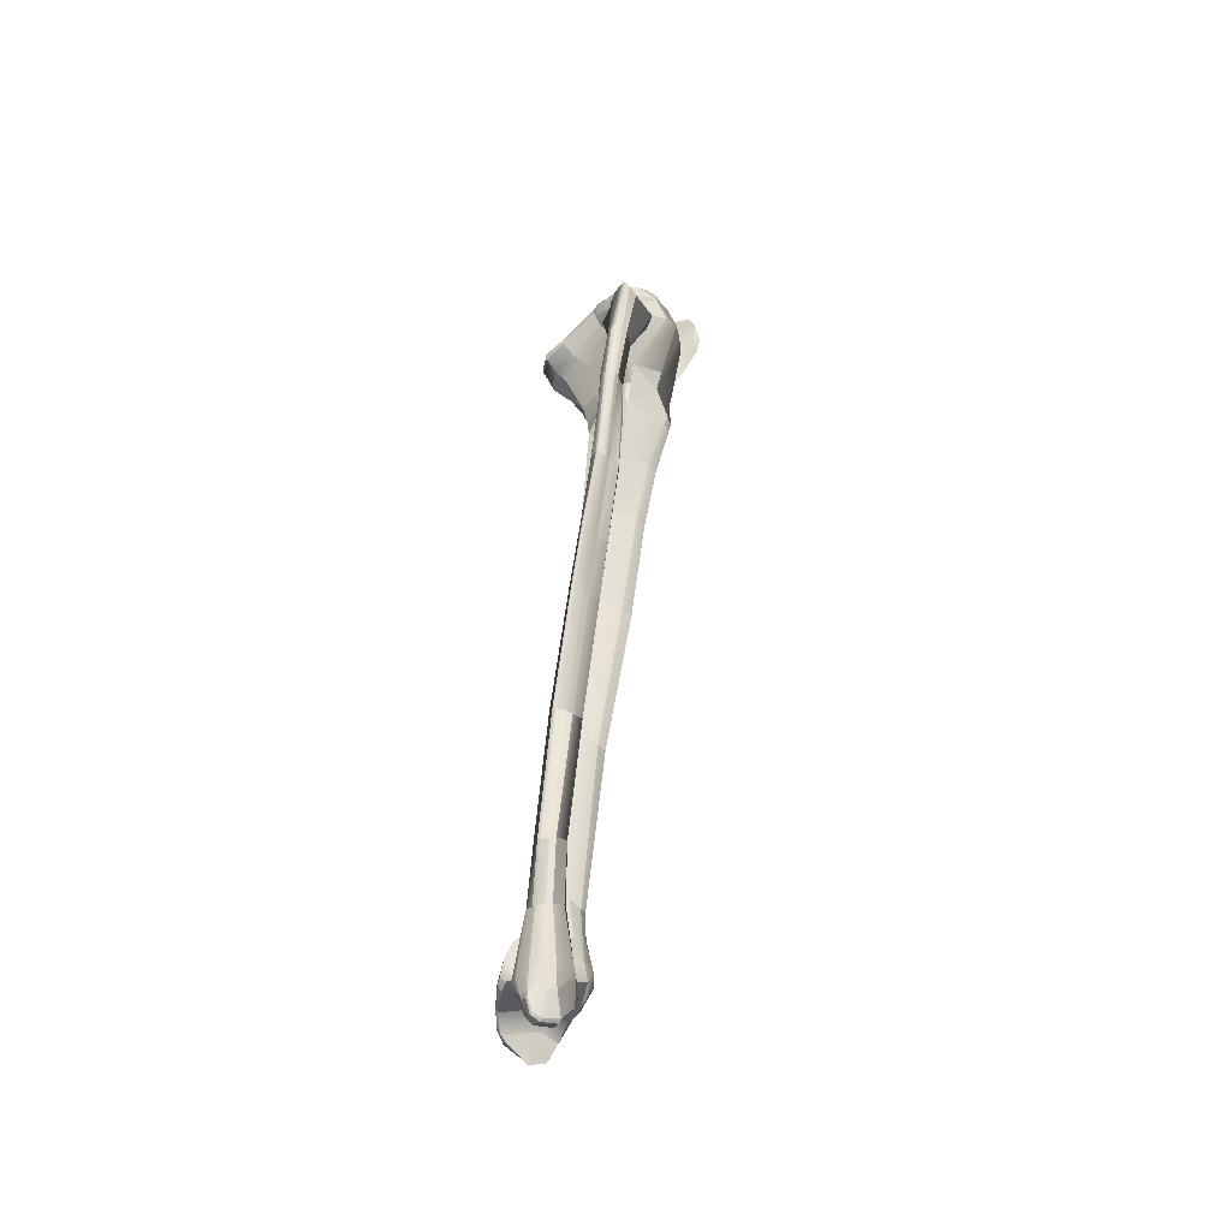
<metadata>
{"format":"obj","ext":"obj","renderer":"f3d","projection":"perspective","resolution":1024,"background":"white","views":[{"elev":-42.9,"azim":-128.1,"up":"+Y"}]}
</metadata>
<code>
v -9.17 54.4 2.058
v -9.168 55.6 2.26
v -9.209 53.25 1.945
v -8.825 54.24 3.968
v -8.81 53.22 3.908
v -9.133 52.07 2.533
v -9.033 55.3 3.524
v -10.27 55.09 3.774
v -10.3 53.37 3.835
v -8.034 55.13 3.332
v -8.939 51.93 3.471
v -8.431 52.07 3.312
v -9.628 51.98 3.438
v -7.928 55.21 2.53
v -10.5 54.19 3.934
v -11.08 54.38 3.117
v -10.58 55.31 3.072
v -7.549 54.19 3.453
v -7.473 54.46 2.47
v -7.789 53.28 3.341
v -9.858 52.05 2.796
v -7.641 53.77 2.261
v -8.512 52.13 2.684
v -10.98 53.48 3.039
v -12.85 42.97 -3.458
v -12.73 40.52 -3.467
v -12.69 40.52 -3.325
v -12.43 37.2 -3.356
v -11.99 32.26 -3.689
v -11.6 28.79 -3.92
v -10.98 15.12 -4.926
v -11.12 21.83 -4.463
v -12.21 40.51 -3.375
v -11.93 37.2 -3.455
v -11.67 33.97 -3.653
v -11.18 28.76 -4.027
v -10.45 15.09 -4.946
v -12.73 42.89 -3.346
v -12.36 42.97 -3.357
v -10.59 21.8 -4.441
v -10.13 9.2 -4.691
v -10.45 11.89 -5.135
v -11 11.95 -4.952
v -10.98 9.205 -4.47
v -10.73 8.071 -4.093
v -10.79 8.854 -4.254
v -10.83 8.09 -4.166
v -10.9 8.842 -4.297
v -10.51 6.527 -5.103
v -10.89 9.23 -4.441
v -10.04 8.749 -4.553
v -10.93 6.505 -5.067
v -10.95 6.214 -6.02
v -10.49 6.502 -6.435
v -11.04 6.667 -5.095
v -12.52 46.04 -3.041
v -12.99 46.04 -3.103
v -13.41 47.64 -2.329
v -13.6 48.38 -2.157
v -13.2 48.29 -2.144
v -12.82 48.22 -2.528
v -10.34 6.699 -6.385
v -10.31 6.763 -6.069
v -10.48 6.309 -5.985
v -10.89 6.394 -6.466
v -10.35 6.716 -5.205
v -13.7 48.39 -2.196
v -13.24 46.92 -2.791
v -11.13 15.09 -5.037
v -11.29 21.8 -4.466
v -11.75 28.76 -3.941
v -12.09 32.24 -3.765
v -12.53 37.19 -3.457
v -11.15 9.122 -4.596
v -11.08 11.9 -5.086
v -11.11 8.748 -4.472
v -11.07 6.337 -6.03
v -11.49 21.58 -5.543
v -12.06 28.65 -5.1
v -12.43 32.19 -4.909
v -12.81 37.22 -4.499
v -13.07 40.59 -4.378
v -13.24 43.08 -4.251
v -13.62 46.32 -4.127
v -13.83 49.71 -3.703
v -13.87 49.75 -4.063
v -13.13 46.04 -3.132
v -13.87 48.38 -2.307
v -13.63 49.78 -3.668
v -13.67 49.33 -3.261
v -13.62 49.86 -3.79
v -13.81 49.79 -3.818
v -10.83 7.579 -4.3
v -11.35 7.685 -5.548
v -11.3 7.554 -6.014
v -11 6.463 -6.43
v -11.23 7.556 -6.298
v -11.37 8.62 -5.607
v -11.25 11.59 -5.777
v -11.28 8.59 -6.004
v -11.19 8.613 -6.184
v -11.35 14.8 -5.758
v -11.96 28.66 -4.682
v -12.3 32.2 -4.509
v -12.72 37.21 -4.138
v -12.97 40.58 -4.06
v -13.15 43.07 -3.947
v -11.49 21.6 -5.143
v -11.16 11.53 -6.026
v -11.21 14.77 -5.987
v -11.51 21.57 -5.411
v -12.04 28.64 -4.958
v -12.39 32.19 -4.773
v -12.8 37.21 -4.374
v -13.05 40.58 -4.268
v -13.23 43.07 -4.144
v -11.06 11.54 -6.118
v -11.08 14.79 -6.042
v -13.61 46.28 -4.028
v -13.84 49.25 -3.304
v -13.59 46.2 -3.731
v -12.26 43.07 -3.587
v -12.08 40.61 -3.629
v -11.53 34.05 -3.943
v -12.36 43.23 -4.271
v -12.12 40.77 -4.407
v -10.18 15.11 -5.741
v -10.24 11.91 -5.277
v -9.409 8.588 -6.198
v -9.565 8.081 -6.201
v -9.776 7.624 -4.978
v -12.41 46.19 -3.277
v -12.25 47.79 -4.154
v -12.43 49.38 -3.694
v -12.51 46.47 -4.016
v -12.47 48.96 -3.238
v -12.58 48.63 -2.968
v -13.01 49.73 -3.659
v -13.09 49.22 -3.12
v -9.787 7.998 -4.881
v -9.728 7.873 -5.017
v -10.19 6.957 -4.984
v -10.01 7.503 -5.611
v -10 7.607 -5.686
v -10.26 6.896 -4.857
v -9.847 7.637 -4.794
v -11.03 28.91 -4.96
v -11.54 34.16 -4.755
v -11.77 37.43 -4.553
v -11.04 28.84 -4.303
v -10.37 21.85 -4.597
v -10.32 15.12 -5.112
v -10.45 21.86 -5.26
v -10.53 21.83 -5.369
v -11.83 37.28 -3.745
v -9.898 9.079 -5.033
v -9.783 11.89 -5.842
v -9.465 8.509 -6.405
v -10.06 7.57 -5.728
v -9.819 11.87 -5.967
v -12.26 47.88 -4.263
v -12.45 49.46 -3.815
v -13.16 48.91 -2.725
v -13.66 49.01 -2.791
v -13.57 49.86 -4.066
v -12.98 49.83 -3.796
v -10.2 15.07 -5.851
v -11.88 37.44 -4.654
v -12.21 40.79 -4.515
v -12.41 43.25 -4.377
v -9.809 8.569 -4.967
v -10.29 6.8 -5.085
v -13.43 46.44 -4.365
v -13.25 46.49 -4.446
v -10.91 7.182 -6.628
v -10.9 7.455 -6.585
v -13.1 43.14 -4.489
v -12.71 37.29 -4.828
v -12.39 32.27 -5.33
v -12 28.73 -5.543
v -11.22 21.68 -5.881
v -12.89 40.67 -4.635
v -10.65 11.6 -6.217
v -10.76 14.85 -6.171
v -10.72 8.566 -6.485
v -10.8 7.151 -6.634
v -12.87 46.54 -4.366
v -12.95 49.85 -3.999
v -12.59 46.53 -4.197
v -12.49 49.51 -3.896
v -10.12 11.72 -6.274
v -10.03 8.416 -6.614
v -10.55 8.486 -6.529
v -9.66 8.059 -6.371
v -10.46 7.172 -6.606
v -10.38 7.42 -6.607
v -10.76 7.401 -6.603
v -10.19 7.359 -6.484
v -10.33 14.94 -6.172
v -10.51 11.62 -6.251
v -10.64 14.9 -6.203
v -10.72 21.78 -5.843
v -11.08 21.7 -5.945
v -11.15 28.9 -5.067
v -11.49 28.85 -5.486
v -11.87 28.76 -5.631
v -11.9 32.4 -5.268
v -11.64 34.16 -4.871
v -12.27 32.3 -5.416
v -12.21 37.39 -4.851
v -12.59 37.32 -4.874
v -12.48 40.77 -4.714
v -12.8 40.71 -4.703
v -12.97 43.19 -4.605
v -12.63 43.25 -4.658
v -7.824 12.53 -2.007
v -9.377 12.34 -2.702
v -7.871 13.88 -2.131
v -9.731 13.19 -3.237
v -9.4 11.97 -2.669
v -9.93 11.78 -3.281
v -8.229 22.57 -2.041
v -8.422 31.13 -0.9864
v -8.661 37.31 -0.1995
v -8.876 41.42 0.35
v -9.617 22.33 -1.917
v -10.02 30.88 -0.7087
v -10.24 37.12 -0.02742
v -10.51 41.23 0.5522
v -9.362 13.65 -2.708
v -9.275 45.25 1.093
v -10.84 45.08 1.361
v -10.67 50.76 1.051
v -7.322 9.53 -3.63
v -7.498 9.45 -3.22
v -7.822 9.351 -2.131
v -9.558 8.864 -3.022
v -9.615 9.072 -2.811
v -10.17 9.206 -3.143
v -7.91 9.761 -1.837
v -9.611 9.792 -2.452
v -10.25 10.45 -3.07
v -9.847 12.19 -3.275
v -6.623 8.919 -3.212
v -6.774 8.947 -2.827
v -7.777 9.227 -2.333
v -5.752 8.575 -3.955
v -5.838 7.886 -2.903
v -5.574 8.692 -4.01
v -5.649 8.115 -2.88
v -5.917 8.332 -2.237
v -6.092 8.105 -2.212
v -6.212 8.332 -2.064
v -6.055 8.548 -2.1
v -5.876 10.91 -3.047
v -5.606 8.98 -2.309
v -5.805 9.161 -2.124
v -6.203 10.85 -2.482
v -5.326 8.763 -3.85
v -6.075 10.87 -2.665
v -6.928 11.95 -2.363
v -7.188 11.91 -2.046
v -6.548 11.96 -3.041
v -7.041 12.22 -2.362
v -7.012 14.1 -3.593
v -6.792 12.56 -3.019
v -7.191 12.49 -2.335
v -7.828 12.11 -1.904
v -6.313 9.564 -1.932
v -6.501 9.067 -1.942
v -6.612 8.85 -1.968
v -9.791 22.33 -2.46
v -10.16 30.97 -1.362
v -10.44 37.24 -0.6645
v -10.69 41.37 -0.03617
v -10.73 41.29 -0.7928
v -11.19 44.6 -0.3154
v -11.3 45.16 -0.1482
v -11.24 44.89 -0.1957
v -11.3 45.16 -0.3557
v -11.57 46.24 -0.3808
v -11.14 45.21 -1.629
v -11.93 47.19 -0.1312
v -11.76 46.84 -1.835
v -13.45 49.54 -0.9444
v -7.268 47.55 -0.6767
v -8.303 44.58 0.02205
v -8.373 41.24 -0.2409
v -8.268 37.18 -0.7389
v -8.07 31.04 -1.385
v -7.926 22.57 -2.356
v -7.821 31 -1.851
v -7.655 22.58 -2.703
v -7.486 22.63 -3.105
v -7.154 14.06 -3.023
v -7.443 13.99 -2.514
v -6.76 50.82 0.3698
v -7.444 47.58 -0.4693
v -12.51 49.1 0.7673
v -11.84 50.68 0.5521
v -12.94 49.4 0.3292
v -11.56 46.21 -0.1531
v -13.33 49.65 -0.1624
v -11.2 45.1 0.8481
v -12.52 50.76 0.1565
v -11.76 51.2 -0.05302
v -12.37 51.23 -0.3217
v -12.93 50.83 -0.2372
v -13.01 51.2 -0.9237
v -13.15 50.85 -0.6779
v -10.89 51.43 -0.7419
v -11.61 50.7 0.6375
v -7.418 51.54 0.5377
v -7.565 51.57 0.5299
v -7.864 51.6 0.5199
v -6.723 50.98 0.3445
v -7.468 51.21 0.7914
v -7.632 51.27 0.8578
v -7.507 51.02 0.8732
v -7.686 51.06 0.9435
v -9.115 51.33 0.4707
v -10.78 51.01 0.3122
v -7.999 51.31 0.8879
v -9.33 51.27 0.9771
v -10.66 50.87 0.8094
v -10.86 50.82 0.782
v -8.06 51.12 1.05
v -9.407 51.2 1.241
v -10.88 50.72 1.014
v -6.023 50.83 -0.3586
v -6.03 50.64 -0.3725
v -6.756 51.33 0.2581
v -6.121 51.23 -0.4023
v -12.73 51.19 -0.5827
v -6.66 12.22 -3.032
v -10.8 44.53 1.234
v -11.12 44.54 0.6768
v -8.924 44.55 0.6741
v -11.66 51.32 -0.9663
v -10.03 9.883 -2.757
v -10.14 10 -2.86
v -5.391 8.802 -2.848
v -9.022 48.64 -3.265
v -9.197 48.18 -2.866
v -11.11 49.13 -3.029
v -11.39 48.53 -2.703
v -7.943 46.45 -2.183
v -9.291 46.34 -2.316
v -11.16 45.89 -1.863
v -9.265 45.25 -2.254
v -8.069 45.39 -2.005
v -10.54 41.31 -1.727
v -10.1 37.22 -2.098
v -9.717 31.06 -2.804
v -9.282 22.52 -3.702
v -9.242 44.98 -2.26
v -10.93 44.94 -1.808
v -9.129 13.85 -4.671
v -8.12 44.54 -1.926
v -6.714 12.49 -4.021
v -6.669 11.23 -4.854
v -6.615 11 -4.933
v -6.531 10.52 -5.053
v -6.517 9.397 -5.078
v -6.511 11.96 -4.018
v -8.975 10.98 -5.951
v -8.923 10.7 -6.119
v -8.764 10.07 -6.301
v -6.578 9.191 -4.989
v -7.968 9.32 -6.018
v -8.424 9.408 -6.236
v -8.738 9.305 -4.463
v -8.939 9.288 -4.123
v -8.041 9.074 -5.853
v -10.49 11.09 -4.157
v -10.63 9.885 -3.681
v -10.36 9.375 -3.326
v -9.966 9.61 -4.648
v -9.711 9.794 -5.018
v -9.397 9.34 -4.841
v -9.674 9.303 -4.431
v -10.16 10.55 -4.805
v -9.272 9.869 -5.452
v -8.947 9.323 -5.677
v -8.779 9.526 -6.121
v -8.658 9.759 -6.301
v -8.512 9.251 -6.005
v -5.793 8.914 -4.446
v -5.942 8.736 -4.389
v -9.04 12.86 -4.908
v -9.806 22.34 -3.112
v -10.09 30.94 -2.039
v -10.39 37.17 -1.33
v -9.982 13.28 -4.034
v -11 45.22 -1.809
v -11.01 44.58 -1.609
v -11.33 45.91 -1.696
v -13.26 51.25 -1.524
v -13.27 50.82 -1.454
v -13.24 51.25 -2.059
v -13.12 51.23 -2.467
v -12.53 48.82 -2.904
v -12.55 49.41 -3.415
v -12.1 48.63 -2.956
v -12.1 49.32 -3.497
v -11.94 49.31 -3.473
v -6.54 48.55 -3.109
v -6.752 48.62 -3.409
v -7.625 48.22 -3.045
v -7.492 48.56 -3.312
v -7.386 48.89 -3.568
v -8.082 41.13 -0.936
v -8.02 37.1 -1.351
v -7.846 44.51 -1.609
v -7.987 37.13 -1.989
v -7.773 31.04 -2.365
v -8.03 37.24 -2.309
v -7.85 31.11 -2.609
v -7.493 22.68 -3.317
v -8.087 45.02 -1.962
v -7.039 14.09 -3.89
v -7.684 45.21 -1.093
v -5.557 50.42 -2.12
v -12.64 51.02 -3.18
v -12.12 50.9 -3.486
v -11.83 50.84 -3.577
v -11.21 50.79 -3.74
v -12.89 50.92 -3.278
v -12.23 50.66 -3.608
v -11.92 50.59 -3.712
v -11.22 50.44 -3.805
v -13.05 51.19 -2.699
v -11.94 50.44 -3.716
v -11.26 50.27 -3.806
v -11.9 49.72 -3.678
v -12.11 49.72 -3.704
v -13.32 50.5 -2.61
v -12.58 49.74 -3.672
v -8.701 50.28 -3.962
v -6.929 50.53 -3.97
v -10.88 50.36 -3.796
v -8.746 49.81 -4.167
v -10.9 50.18 -3.731
v -8.776 49.56 -4.187
v -10.95 49.55 -3.396
v -8.917 48.84 -3.612
v -6.316 50.57 -3.619
v -6.068 50.63 -3.361
v -5.646 50.85 -2.407
v -6.933 50.09 -4.027
v -6.297 50.17 -3.701
v -6.008 50.23 -3.483
v -5.622 50.51 -2.517
v -6.388 50 -3.648
v -6.101 50.05 -3.451
v -5.626 50.33 -2.57
v -7.084 49.87 -3.999
v -5.556 50.62 -2.074
v -5.672 50.76 -1.189
v -5.628 50.56 -1.211
v -5.868 51.04 -1.187
v -5.634 50.95 -1.991
v -6.73 51.23 -0.8807
v -6.452 50.97 -1.77
v -6.257 50.82 -2.74
v -6.924 51.16 -0.9954
v -6.664 50.93 -1.937
v -6.482 50.77 -2.965
v -7.341 51.08 -1.168
v -7.134 50.89 -2.186
v -7.04 50.71 -3.253
v -9.239 51.9 -2.154
v -9.239 51.83 -1.928
v -9.254 51.79 -1.642
v -10.57 51.41 -2.907
v -10.9 50.72 -3.751
v -10.79 51.41 -2.257
v -10.95 51.48 -1.586
v -11.28 51.08 -3.192
v -11.83 51.12 -3.116
v -12.09 51.14 -3.045
v -12.57 51.19 -2.772
v -11.48 51.2 -2.313
v -11.96 51.21 -2.299
v -12.24 51.25 -2.261
v -12.66 51.29 -2.157
v -12.06 51.29 -1.429
v -12.27 51.31 -1.473
v -12.71 51.33 -1.521
v -11.62 51.29 -1.416
v -6.051 10.93 -4.39
v -8.98 11.22 -5.739
v -7.897 44.51 -0.7517
v -9.202 44.63 -2.274
v -7.813 44.48 -1.136
v -7.021 47.33 -1.544
v -10.99 51.49 -1.251
v -12.73 50.53 -3.547
v -12.4 50.69 -3.55
f 3 1 19 22
f 1 2 14 19
f 2 1 16 17
f 1 3 24 16
f 7 4 18 10
f 4 5 20 18
f 5 4 15 9
f 4 7 8 15
f 3 6 21 24
f 6 3 22 23
f 20 5 11 12
f 13 11 5 9
f 2 7 10 14
f 7 2 17 8
f 24 9 15 16
f 16 15 8 17
f 14 10 18 19
f 19 18 20 22
f 21 6 11 13
f 12 11 6 23
f 22 20 12 23
f 9 24 21 13
f 38 25 26 27
f 27 26 73 28
f 28 73 72 29
f 29 72 71 30
f 32 30 71 70
f 32 70 69 31
f 39 38 27 33
f 33 27 28 34
f 34 28 29 35
f 35 29 30 36
f 36 30 32 40
f 40 32 31 37
f 37 31 43 42
f 50 41 42 43
f 74 44 43 75
f 93 47 48 76
f 44 74 76 48
f 50 46 51 41
f 57 56 61 60
f 57 60 59 58
f 66 63 62 159
f 49 64 63 66
f 54 62 63 64
f 54 64 53 65
f 52 53 64 49
f 49 145 146 45
f 56 57 38 39
f 67 68 58 59
f 68 57 58
f 43 44 50
f 52 49 93 55
f 47 93 49 45
f 48 47 45 46
f 46 50 44 48
f 65 53 77 96
f 53 52 55 77
f 69 75 43 31
f 181 78 79 180
f 180 79 80 179
f 179 80 81 178
f 178 81 82 182
f 182 82 83 177
f 177 83 84 173
f 87 57 68
f 87 68 67 88
f 84 92 86 173
f 57 87 25 38
f 90 89 85 120
f 67 90 120 88
f 85 89 91 92
f 77 55 94 95
f 77 95 97 96
f 100 101 97 95
f 98 100 95 94
f 74 98 94 76
f 76 94 55 93
f 100 98 99 109
f 101 100 109 117
f 75 99 98 74
f 109 99 102 110
f 110 102 108 111
f 111 108 103 112
f 112 103 104 113
f 113 104 105 114
f 114 105 106 115
f 115 106 107 116
f 117 109 110 118
f 118 110 111 78
f 78 111 112 79
f 79 112 113 80
f 80 113 114 81
f 81 114 115 82
f 82 115 116 83
f 25 107 106 26
f 26 106 105 73
f 73 105 104 72
f 72 104 103 71
f 71 103 108 70
f 70 108 102 69
f 69 102 99 75
f 120 85 119 121
f 88 120 121 87
f 84 119 85 92
f 119 84 83 116
f 121 119 116 107
f 87 121 107 25
f 125 122 123 126
f 126 123 155 149
f 149 155 124 148
f 148 124 150 147
f 147 150 151 153
f 153 151 152 127
f 127 152 128 157
f 157 128 156 129
f 135 133 134 136
f 132 135 136 137
f 136 134 138 139
f 139 138 89 90
f 137 136 139 163
f 171 130 129 156
f 140 144 130 171
f 140 141 143 144
f 131 142 143 141
f 146 145 142 131
f 131 141 140 146
f 163 139 90 164
f 135 132 122 125
f 170 125 126 169
f 169 126 149 168
f 168 149 148 208
f 208 148 147 204
f 204 147 153 154
f 154 153 127 167
f 167 127 157 160
f 42 128 152 37
f 37 152 151 40
f 40 151 150 36
f 36 150 124 35
f 35 124 155 34
f 34 155 123 33
f 33 123 122 39
f 39 122 132 56
f 160 157 129 158
f 41 156 128 42
f 143 142 172 66
f 159 194 130 144
f 161 133 135 189
f 56 132 137 61
f 162 134 133 161
f 60 61 137 163
f 59 60 163 164
f 188 165 91 166
f 188 166 162 190
f 45 146 140 46
f 51 46 140 171
f 156 41 51 171
f 158 129 130 194
f 66 159 144 143
f 145 49 172 142
f 49 66 172
f 162 161 189 190
f 189 135 125 170
f 89 138 166 91
f 67 59 164 90
f 138 134 162 166
f 176 97 101 185
f 185 101 117 183
f 183 117 118 184
f 184 118 78 181
f 174 173 86 165
f 165 86 92 91
f 173 174 214 177
f 175 96 97 176
f 174 165 188 187
f 189 187 188 190
f 191 160 158 192
f 200 191 192 193
f 183 200 193 185
f 196 194 198 195
f 197 196 195 186
f 192 158 194 196
f 193 192 196 197
f 185 193 197 176
f 167 160 191 199
f 201 199 191 200
f 184 201 200 183
f 154 167 199 202
f 202 199 201 203
f 203 201 184 181
f 204 154 202 205
f 205 202 203 206
f 206 203 181 180
f 208 204 205 207
f 209 207 205 206
f 209 206 180 179
f 168 208 207 210
f 210 207 209 211
f 211 209 179 178
f 169 168 210 212
f 212 210 211 213
f 213 211 178 182
f 170 169 212 215
f 215 212 213 214
f 214 213 182 177
f 187 189 170 215
f 174 187 215 214
f 159 62 198 194
f 195 198 62 54
f 186 195 54 65
f 176 197 186 175
f 96 175 186 65
f 230 217 216 218
f 219 243 217 230
f 230 218 222 226
f 226 222 223 227
f 227 223 224 228
f 228 224 225 229
f 229 225 338 336
f 219 230 226 272
f 272 226 227 273
f 273 227 228 274
f 274 228 229 275
f 275 229 336 337
f 232 231 233 329
f 304 232 329 300
f 238 236 240 241
f 239 238 241 340
f 241 240 268 220
f 341 340 241 242
f 242 241 220 221
f 242 221 243 376
f 341 242 376 377
f 239 340 341 377
f 235 234 244 245
f 246 235 245 271
f 252 253 271 245
f 244 248 252 245
f 247 248 244 389
f 250 249 259 342
f 251 250 342 256
f 256 342 255 260
f 257 256 260 258
f 260 255 263 261
f 258 260 261 262
f 264 267 262 261
f 335 264 261 263
f 266 335 265 295
f 267 266 295 296
f 216 267 296 218
f 264 335 266 267
f 262 268 240 269
f 258 262 269 257
f 269 240 236 270
f 257 269 270 254
f 276 275 337 277
f 280 282 396 277
f 278 280 277 279
f 278 302 281 280
f 310 399 285 303
f 303 285 284 283
f 287 338 225 288
f 288 225 224 289
f 289 224 223 290
f 290 223 222 291
f 291 222 218 296
f 292 290 291 293
f 293 291 296 295
f 297 319 287 298
f 319 320 338 287
f 338 320 327 231
f 297 298 286 331
f 299 304 300 305
f 302 304 299 301
f 301 299 305 308
f 283 302 301 303
f 303 301 308 310
f 305 300 306 307
f 308 305 307 334
f 310 308 334 309
f 311 306 300 312
f 316 332 313 317
f 317 313 314 318
f 323 318 314 315
f 297 316 317 319
f 319 317 318 320
f 320 318 323 327
f 323 315 321 324
f 324 321 497 325
f 327 323 324 328
f 233 325 326 329
f 312 300 329 326
f 311 312 326 322
f 311 322 497
f 330 333 332 316
f 331 330 316 297
f 220 217 243 221
f 268 216 217 220
f 268 262 267 216
f 284 281 302 283
f 278 279 304 302
f 231 232 336 338
f 337 336 232 304
f 279 277 337 304
f 497 322 326 325
f 324 325 233 328
f 233 231 327 328
f 306 339 488 307
f 257 254 251 256
f 246 236 238 237
f 237 238 239 377
f 247 249 250 248
f 248 250 251 252
f 252 251 254 253
f 236 246 271 270
f 270 271 253 254
f 446 411 410 343
f 343 410 409 344
f 445 446 343 345
f 345 343 344 346
f 344 409 347 348
f 346 344 348 349
f 396 494 359 352
f 352 359 417 353
f 353 417 418 354
f 354 418 419 355
f 355 419 421 358
f 350 351 420 356
f 395 350 356 357
f 358 421 360 390
f 492 365 361 366
f 366 361 362 367
f 367 362 363 368
f 368 363 364 370
f 368 370 371 386
f 384 387 374
f 374 369 234 372
f 372 234 235 373
f 373 235 246 237
f 376 243 375
f 379 378 492 383
f 381 378 379 380
f 380 379 383 384
f 376 375 382 378
f 377 376 378 381
f 385 387 384
f 234 369 389 244
f 255 342 259 491
f 335 360 421 265
f 388 364 249
f 249 364 363 362
f 394 219 272 391
f 391 272 273 392
f 392 273 274 393
f 393 274 275 276
f 358 394 391 355
f 355 391 392 354
f 354 392 393 353
f 353 393 276 352
f 352 276 277 396
f 284 282 280 281
f 282 284 397
f 437 399 401 432
f 309 398 399 310
f 404 402 403 405
f 346 404 405 345
f 345 405 406 445
f 435 443 445 406
f 347 407 455 456
f 407 408 454 455
f 347 409 408 407
f 409 410 411 408
f 408 411 457 454
f 493 287 288 412
f 412 288 289 413
f 413 289 290 292
f 495 493 412 414
f 414 412 413 415
f 415 413 292 416
f 416 292 293 294
f 294 293 295 265
f 359 414 415 417
f 417 415 416 418
f 418 416 294 419
f 419 294 265 421
f 286 298 287 493
f 422 286 493 495
f 331 286 422 460
f 460 422 496 423
f 347 456 423 496
f 499 424 425 429
f 429 425 426 430
f 431 427 476 441
f 499 429 430 433
f 433 430 431 434
f 436 499 433 435
f 435 433 434 443
f 441 443 434 431
f 441 476 439 442
f 442 439 440 450
f 443 441 442 444
f 444 442 450 457
f 445 443 444 446
f 446 444 457 411
f 450 440 447 451
f 451 447 448 452
f 452 448 449 453
f 457 450 451 454
f 454 451 452 455
f 455 452 453 456
f 458 462 461 459
f 459 461 333 330
f 423 458 459 460
f 460 459 330 331
f 453 449 462 458
f 456 453 458 423
f 313 332 333 463
f 463 333 461 464
f 464 461 462 465
f 314 313 463 466
f 466 463 464 467
f 467 464 465 468
f 315 314 466 469
f 469 466 467 470
f 470 467 468 471
f 447 440 471 468
f 448 447 468 465
f 449 448 465 462
f 476 475 472 439
f 472 475 477 473
f 473 477 478 474
f 474 478 497 321
f 483 479 480 484
f 484 480 481 485
f 485 481 482 486
f 486 482 401 400
f 490 483 484 487
f 487 484 485 488
f 488 485 486 489
f 489 486 400 398
f 339 490 487 488
f 477 475 479 483
f 478 477 483 490
f 497 478 490 339
f 432 401 482 424
f 424 482 481 425
f 425 481 480 426
f 426 480 479 427
f 427 479 475 476
f 362 491 259 249
f 361 365 491 362
f 255 491 365 263
f 360 335 263 365
f 365 492 390 360
f 378 382 358 492
f 375 394 358 382
f 358 390 492
f 397 284 402 404
f 397 404 346 349
f 395 282 397 349
f 357 396 282 395
f 422 351 347 496
f 349 348 350 395
f 348 347 351 350
f 357 356 494 396
f 356 420 359 494
f 414 351 422 495
f 420 351 414 359
f 375 243 219 394
f 315 469 474 321
f 469 470 473 474
f 470 471 472 473
f 471 440 439 472
f 432 424 428
f 424 499 498 428
f 499 436 438 498
f 426 427 431 430
f 438 436 405 403
f 285 399 438 403
f 284 285 403 402
f 399 437 498 438
f 437 432 428 498
f 398 400 401 399
f 435 406 405 436
f 311 497 339 306
f 307 488 489 334
f 334 489 398 309
f 380 384 374 372
f 381 380 372 373
f 377 381 373 237
f 364 369 374 370
f 370 374 387 371
f 492 366 367 383
f 383 367 368 384
f 384 368 386 385
f 385 386 371 387
f 249 247 389 388
f 369 364 388 389

</code>
